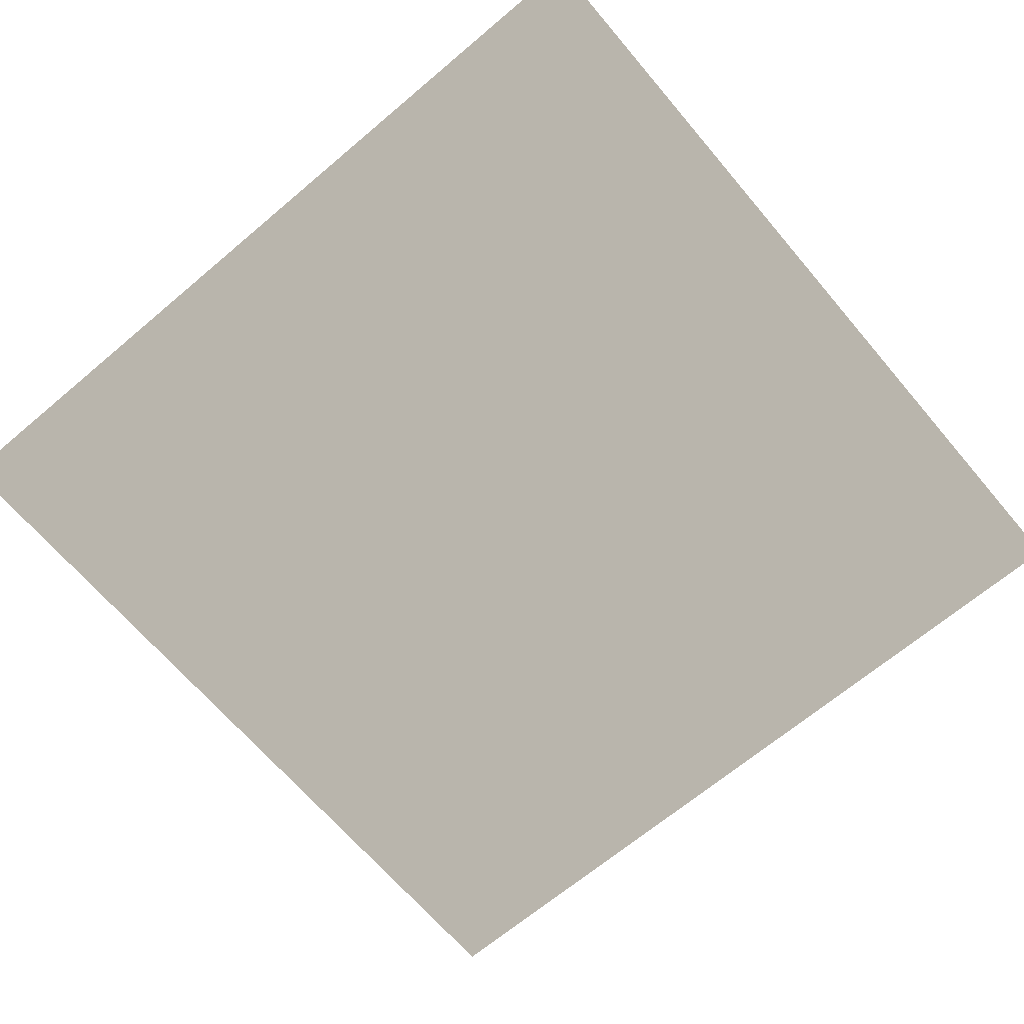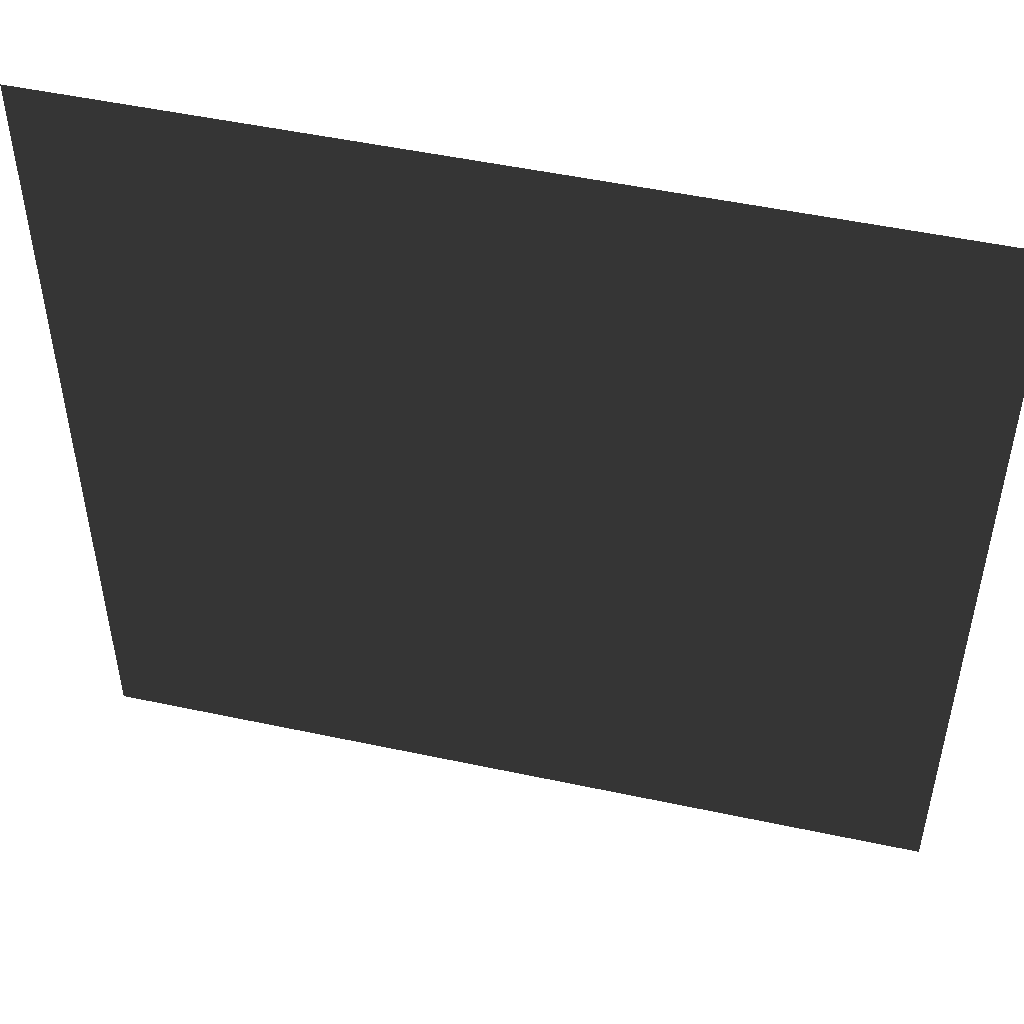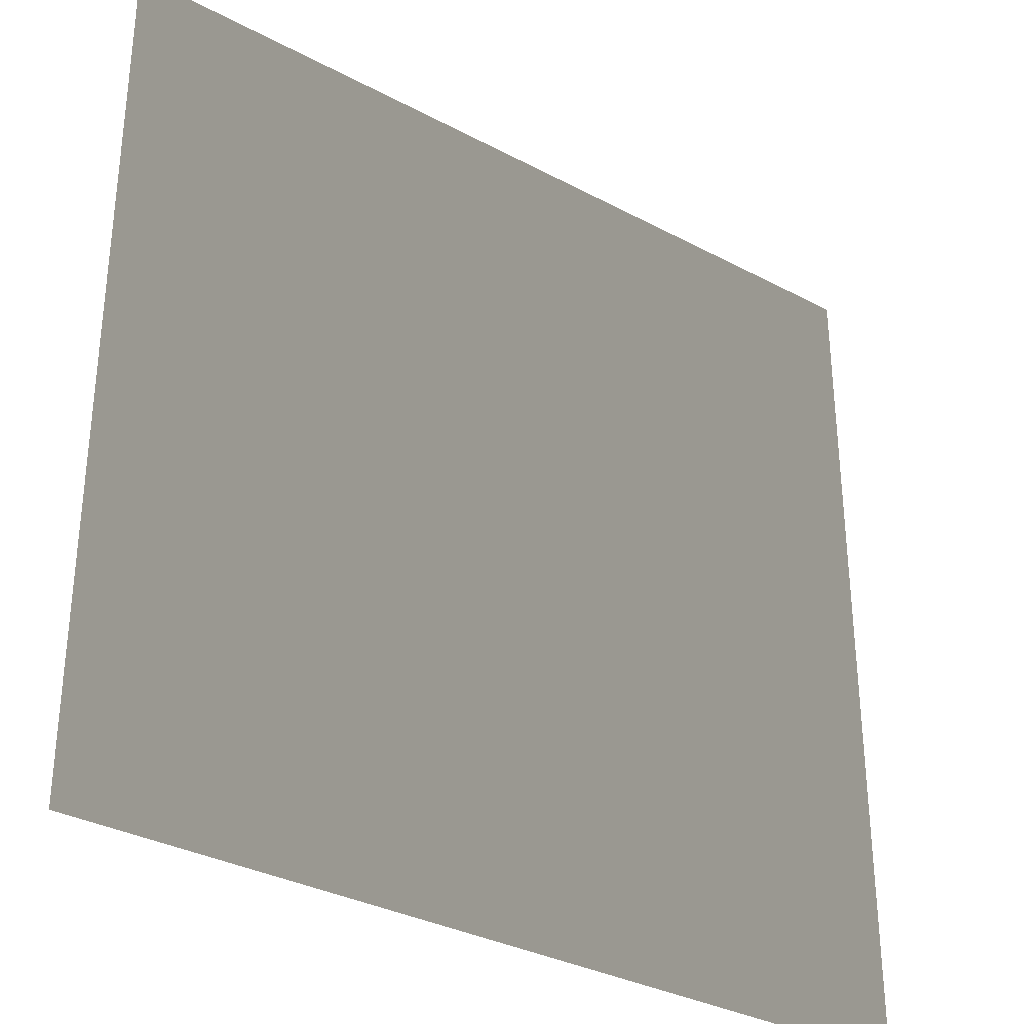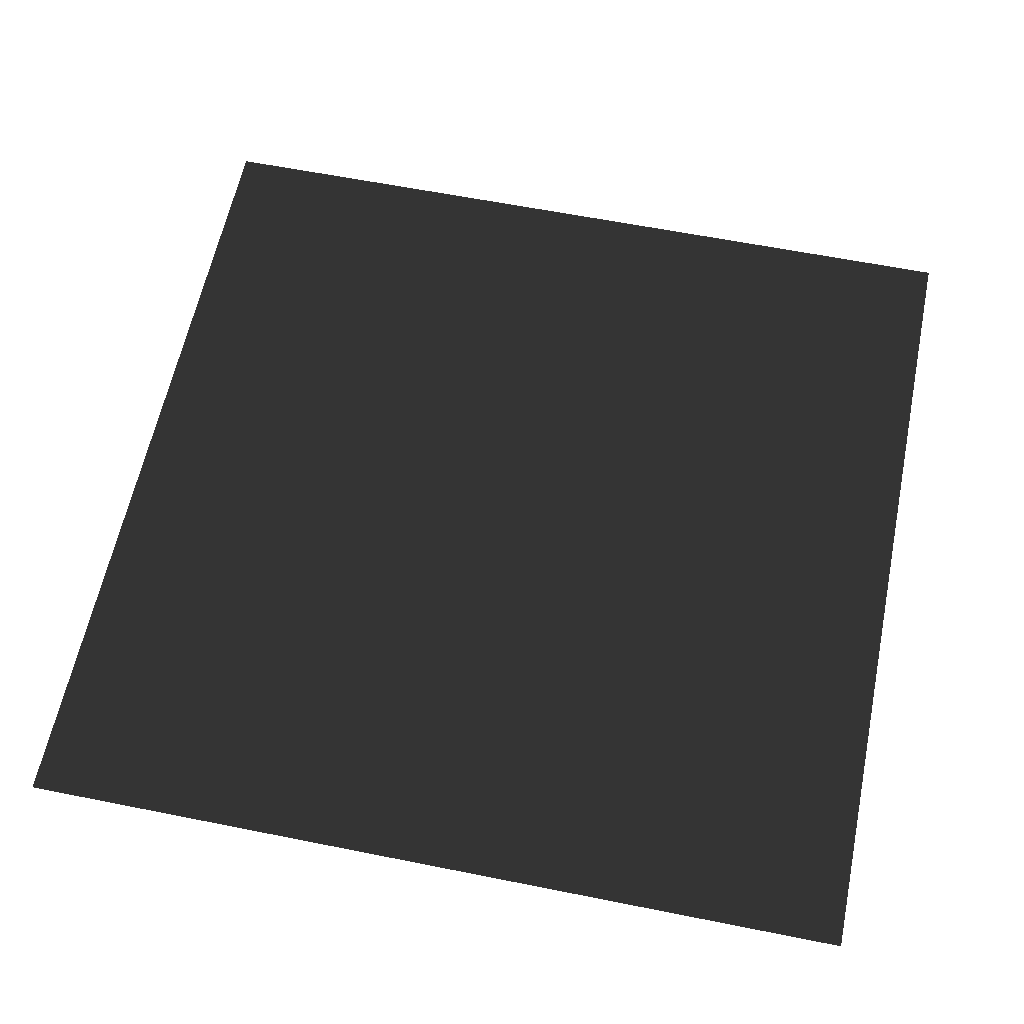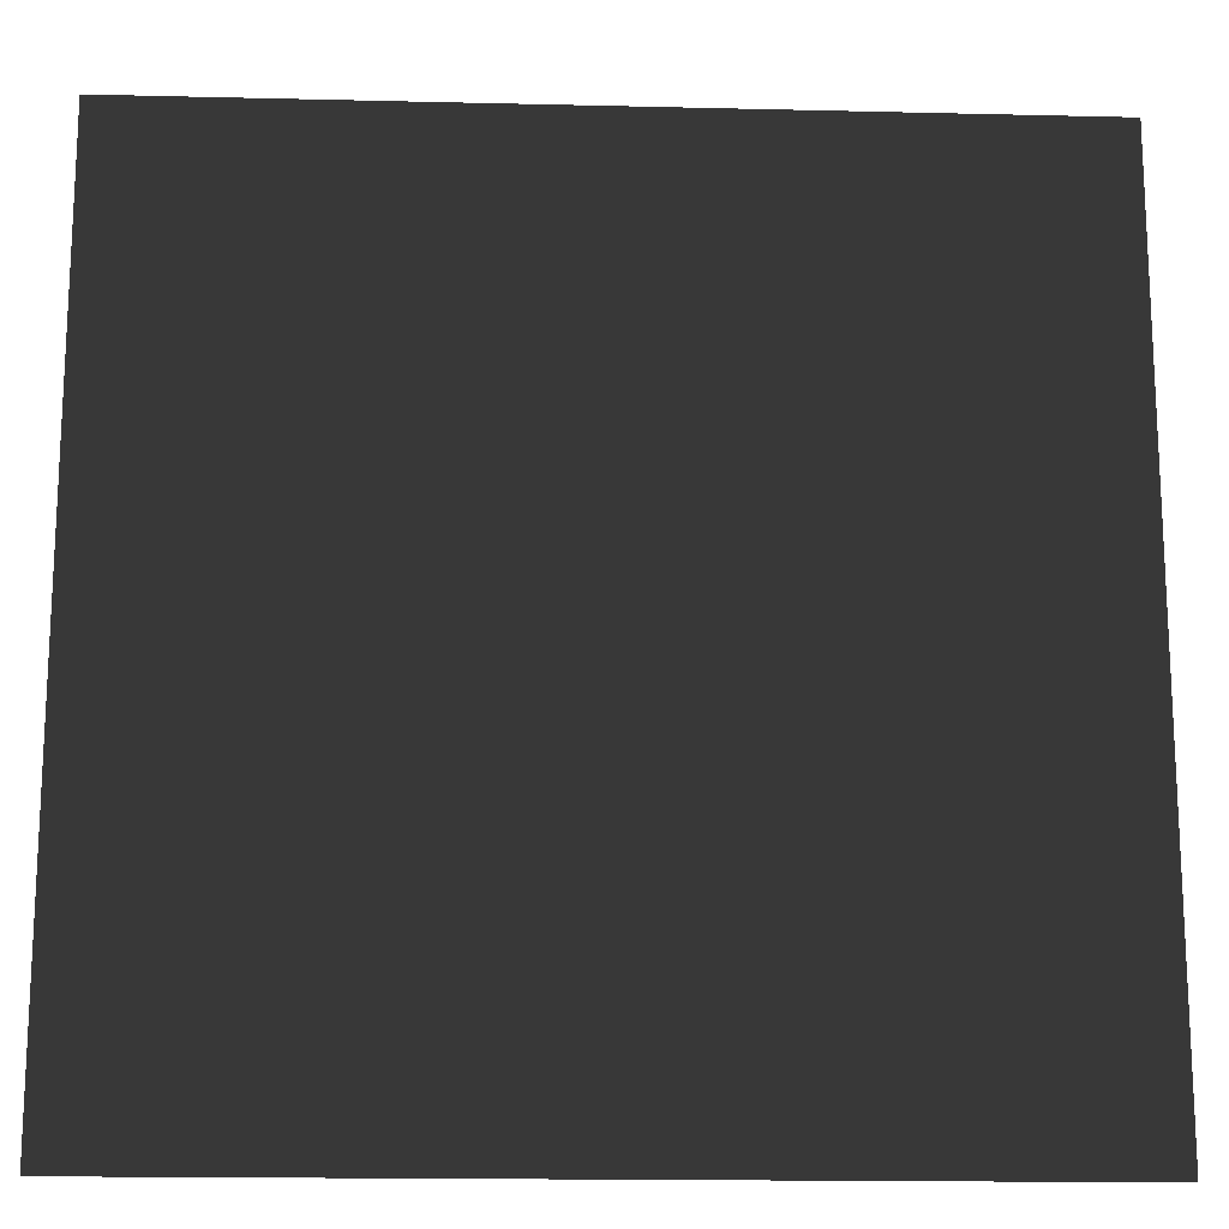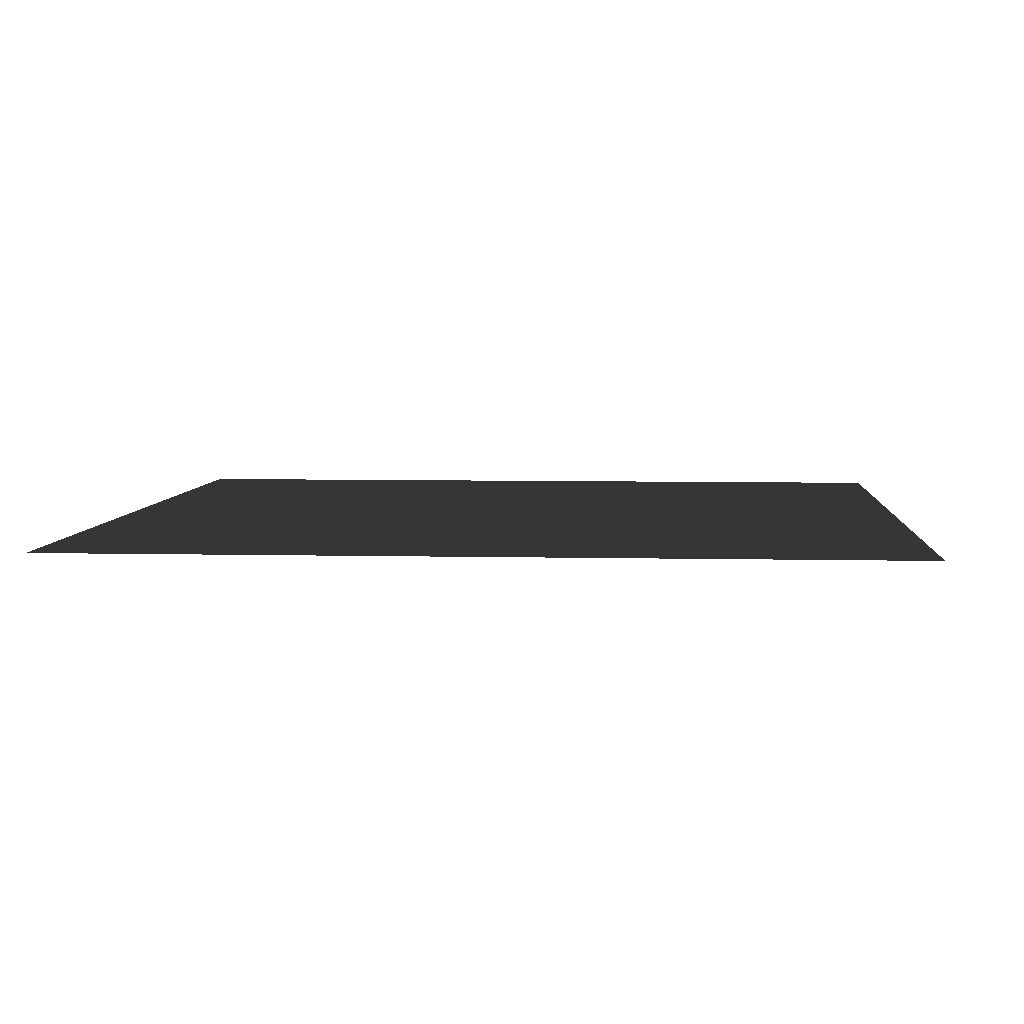
<metadata>
{"format":"obj","ext":"obj","renderer":"f3d","projection":"perspective","resolution":1024,"background":"white","views":[{"elev":-66.9,"azim":-139.7,"up":"+Y"},{"elev":50.4,"azim":-166.8,"up":"+Z"},{"elev":-32.9,"azim":-36.4,"up":"+Z"},{"elev":60.5,"azim":-168.4,"up":"+Y"},{"elev":-16.7,"azim":-2.8,"up":"+Z"},{"elev":5.6,"azim":-175.8,"up":"+Y"}]}
</metadata>
<code>
v -9.43e-05 6.823e-05 157.5
v 157.5 -3.866e-05 -1.877e-05
v 9.067e-06 6.823e-05 -3.755e-05
v 157.5 0.0001115 157.5
g B2_BricksWall_6496_36
f 1 3 2
f 2 4 1

</code>
